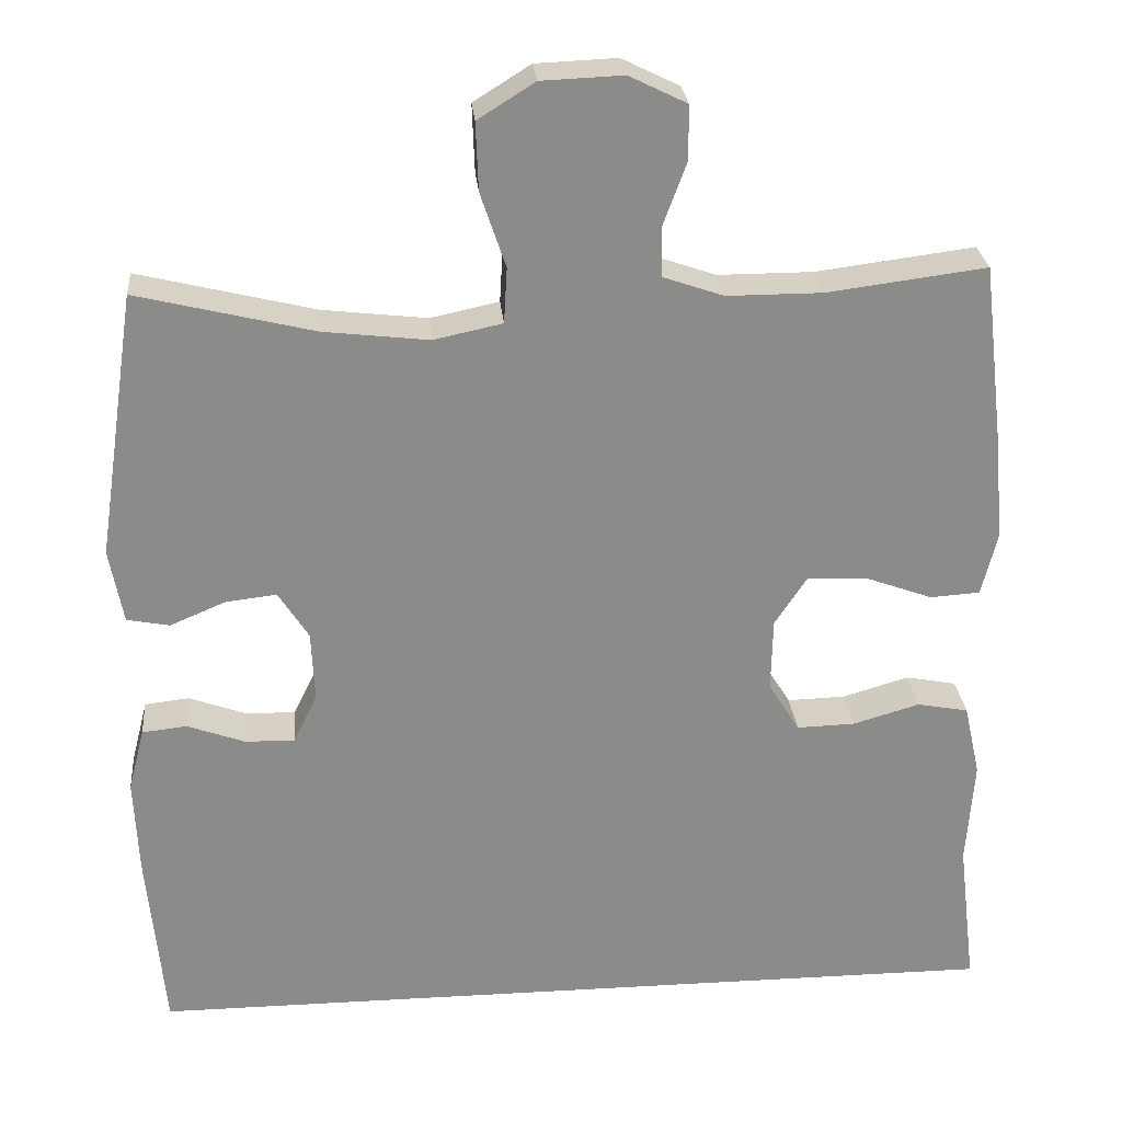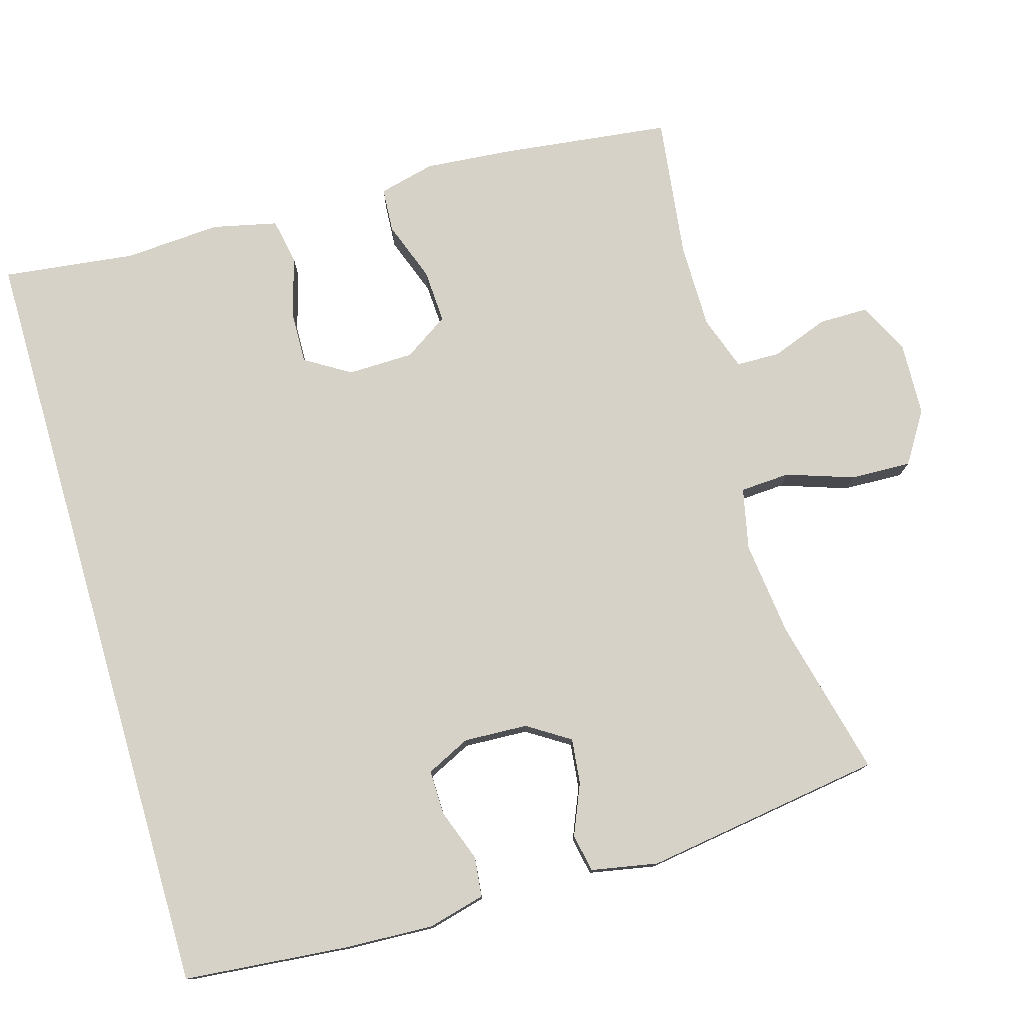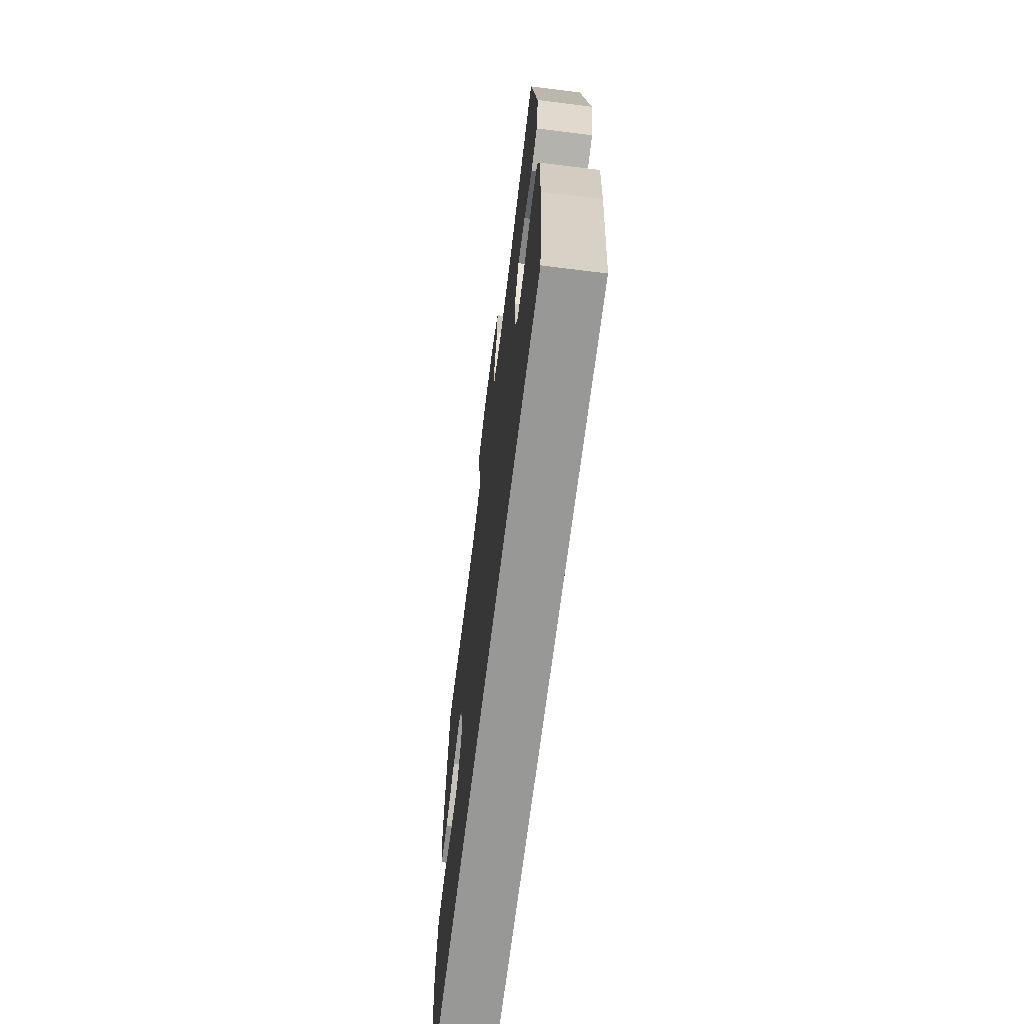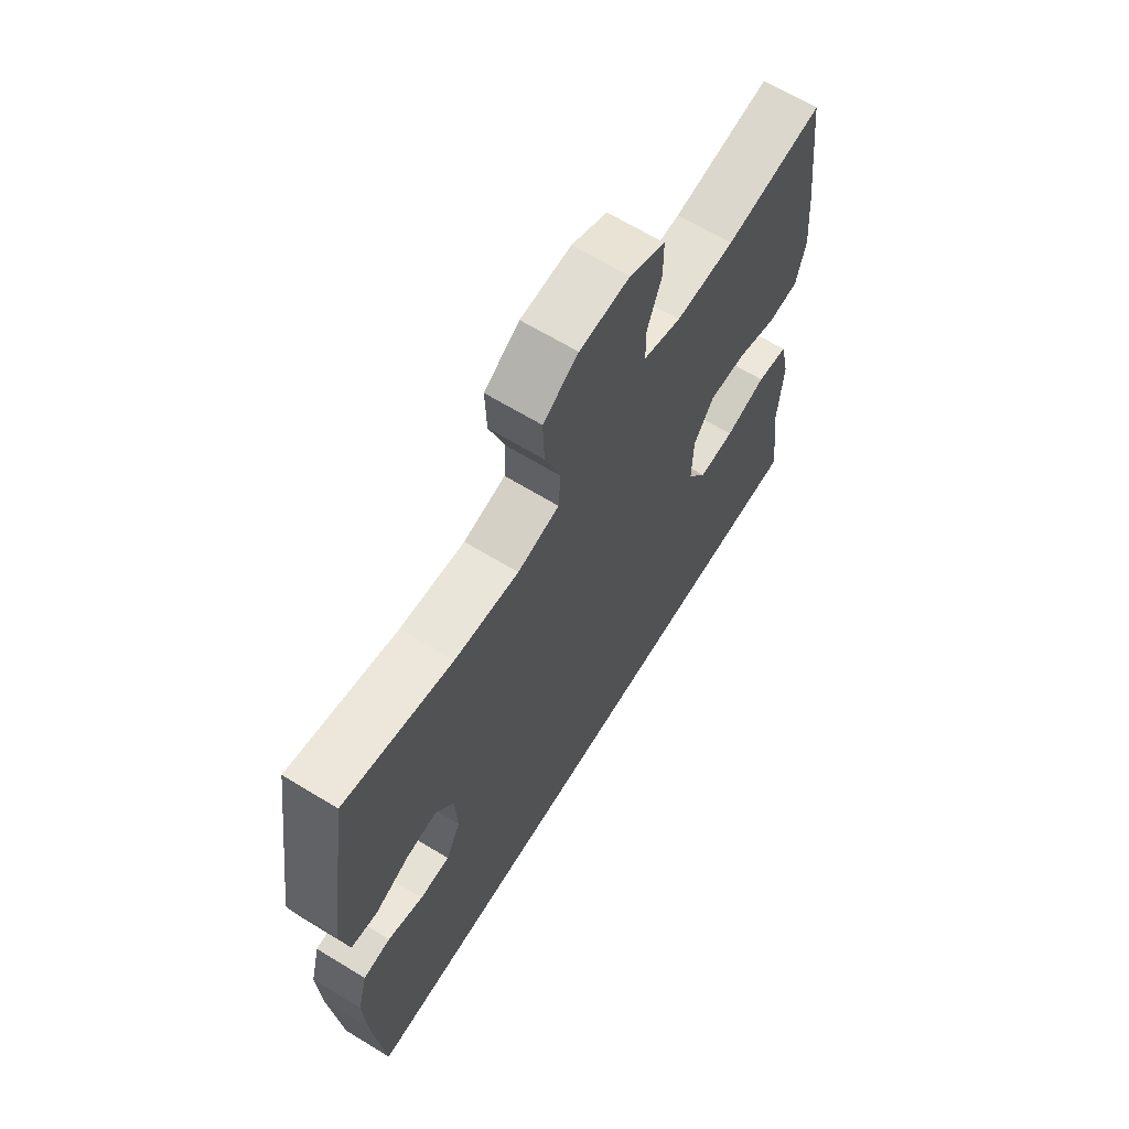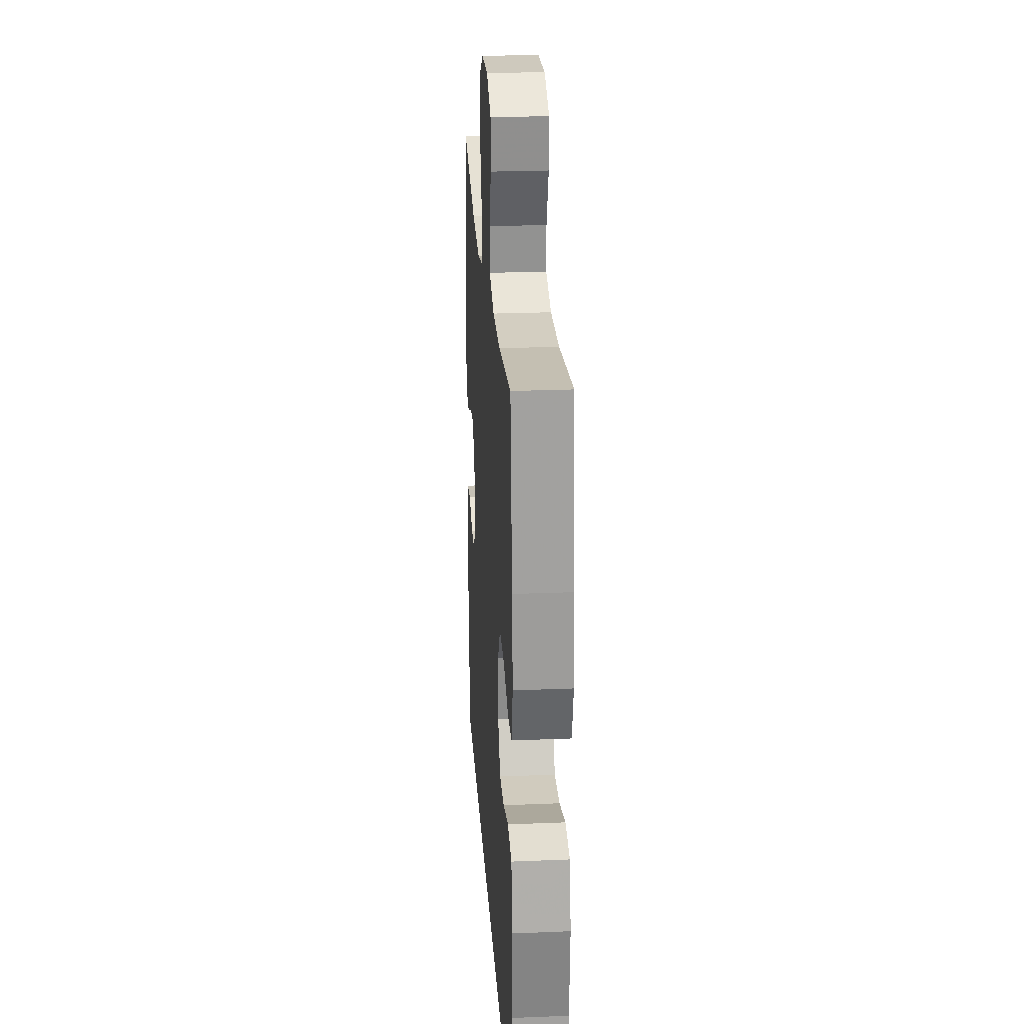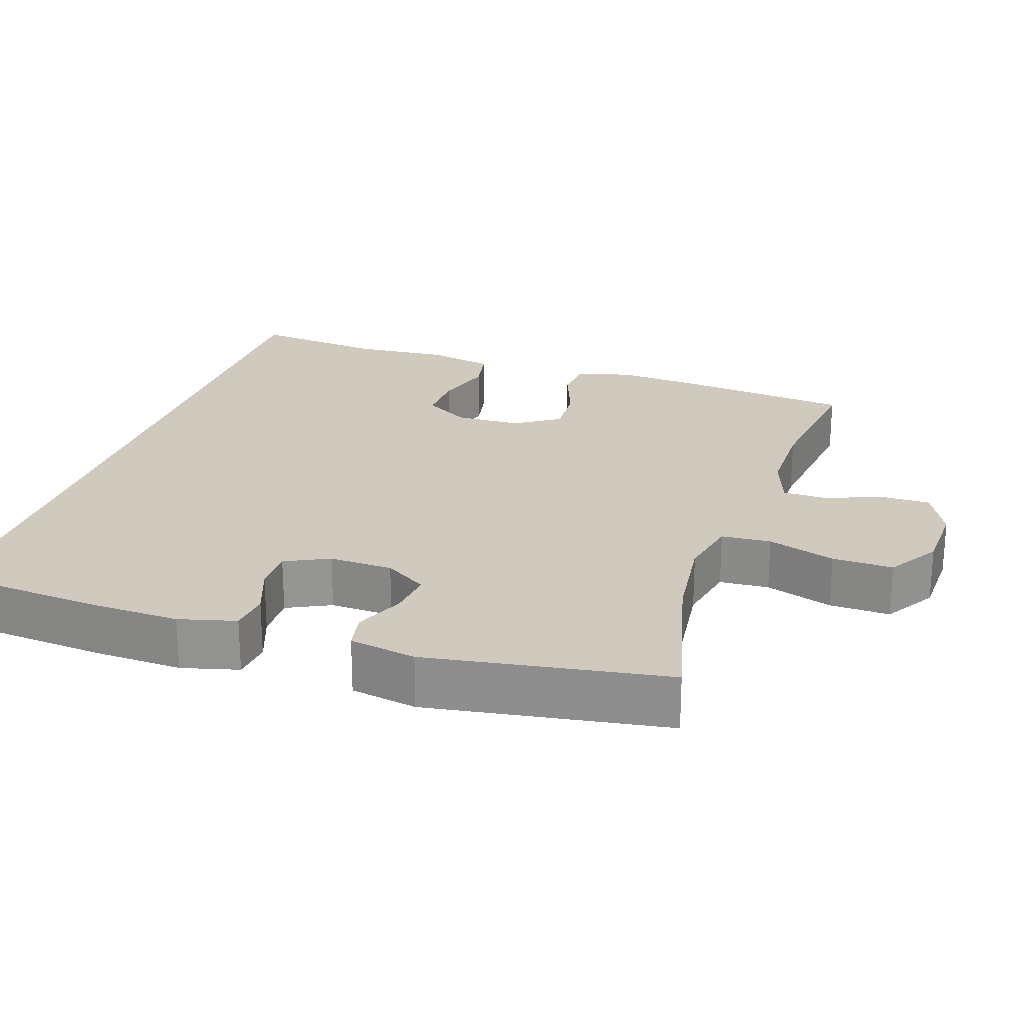
<metadata>
{"format":"obj","ext":"obj","renderer":"f3d","projection":"perspective","resolution":1024,"background":"white","views":[{"elev":26.7,"azim":-5.1,"up":"+Z"},{"elev":77.5,"azim":-106.2,"up":"+Y"},{"elev":-68.4,"azim":-97.1,"up":"+Z"},{"elev":65.8,"azim":-58.5,"up":"+Z"},{"elev":25.0,"azim":86.2,"up":"+Z"},{"elev":23.1,"azim":-71.9,"up":"+Y"}]}
</metadata>
<code>
v -0.5 0.07 0.5
v -0.283 0.07 0.447
v -0.154 0.07 0.432
v -0.07 0.07 0.45
v -0.066 0.07 0.518
v -0.097 0.07 0.61
v -0.1 0.07 0.693
v -0.03 0.07 0.737
v 0.07 0.07 0.741
v 0.141 0.07 0.706
v 0.141 0.07 0.639
v 0.112 0.07 0.561
v 0.113 0.07 0.501
v 0.188 0.07 0.475
v 0.305 0.07 0.475
v 0.5 0.07 0.5
v 0.528 0.07 0.266
v 0.538 0.07 0.148
v 0.519 0.07 0.071
v 0.458 0.07 0.067
v 0.376 0.07 0.097
v 0.302 0.07 0.101
v 0.262 0.07 0.04
v 0.26 0.07 -0.05
v 0.298 0.07 -0.112
v 0.37 0.07 -0.11
v 0.452 0.07 -0.086
v 0.515 0.07 -0.098
v 0.535 0.07 -0.187
v 0.526 0.07 -0.318
v 0.548 0.07 -0.5
v -0.518 0.07 -0.5
v -0.539 0.07 -0.272
v -0.544 0.07 -0.154
v -0.524 0.07 -0.076
v -0.469 0.07 -0.07
v -0.398 0.07 -0.096
v -0.337 0.07 -0.097
v -0.308 0.07 -0.037
v -0.312 0.07 0.05
v -0.349 0.07 0.108
v -0.411 0.07 0.101
v -0.48 0.07 0.072
v -0.532 0.07 0.082
v -0.549 0.07 0.173
v -0.5 0 0.5
v -0.283 0 0.447
v -0.154 0 0.432
v -0.07 0 0.45
v -0.066 0 0.518
v -0.097 0 0.61
v -0.1 0 0.693
v -0.03 0 0.737
v 0.07 0 0.741
v 0.141 0 0.706
v 0.141 0 0.639
v 0.112 0 0.561
v 0.113 0 0.501
v 0.188 0 0.475
v 0.305 0 0.475
v 0.5 0 0.5
v 0.528 0 0.266
v 0.538 0 0.148
v 0.519 0 0.071
v 0.458 0 0.067
v 0.376 0 0.097
v 0.302 0 0.101
v 0.262 0 0.04
v 0.26 0 -0.05
v 0.298 0 -0.112
v 0.37 0 -0.11
v 0.452 0 -0.086
v 0.515 0 -0.098
v 0.535 0 -0.187
v 0.526 0 -0.318
v 0.548 0 -0.5
v -0.518 0 -0.5
v -0.539 0 -0.272
v -0.544 0 -0.154
v -0.524 0 -0.076
v -0.469 0 -0.07
v -0.398 0 -0.096
v -0.337 0 -0.097
v -0.308 0 -0.037
v -0.312 0 0.05
v -0.349 0 0.108
v -0.411 0 0.101
v -0.48 0 0.072
v -0.532 0 0.082
v -0.549 0 0.173
f 42 43 44 45
f 41 42 45 1
f 40 41 1 2
f 39 40 2 3
f 34 35 36 37
f 34 37 38
f 33 34 38
f 30 31 32 33
f 30 33 38
f 29 30 38 39
f 26 27 28 29
f 25 26 29
f 18 19 20 21
f 18 21 22
f 15 16 17 18
f 14 15 18 22
f 13 14 22 23
f 9 10 11 12
f 9 12 13
f 8 9 13
f 5 6 7 8
f 4 5 8 13
f 39 3 4
f 25 29 39
f 24 25 39 4
f 4 13 23 24
f 90 89 88 87
f 46 90 87 86
f 47 46 86 85
f 48 47 85 84
f 82 81 80 79
f 83 82 79
f 83 79 78
f 78 77 76 75
f 83 78 75
f 84 83 75 74
f 74 73 72 71
f 74 71 70
f 66 65 64 63
f 67 66 63
f 63 62 61 60
f 67 63 60 59
f 68 67 59 58
f 57 56 55 54
f 58 57 54
f 58 54 53
f 53 52 51 50
f 58 53 50 49
f 49 48 84
f 84 74 70
f 49 84 70 69
f 69 68 58 49
f 1 46 47 2
f 2 47 48 3
f 3 48 49 4
f 4 49 50 5
f 5 50 51 6
f 6 51 52 7
f 7 52 53 8
f 8 53 54 9
f 9 54 55 10
f 10 55 56 11
f 11 56 57 12
f 12 57 58 13
f 13 58 59 14
f 14 59 60 15
f 15 60 61 16
f 16 61 62 17
f 17 62 63 18
f 18 63 64 19
f 19 64 65 20
f 20 65 66 21
f 21 66 67 22
f 22 67 68 23
f 23 68 69 24
f 24 69 70 25
f 25 70 71 26
f 26 71 72 27
f 27 72 73 28
f 28 73 74 29
f 29 74 75 30
f 30 75 76 31
f 31 76 77 32
f 32 77 78 33
f 33 78 79 34
f 34 79 80 35
f 35 80 81 36
f 36 81 82 37
f 37 82 83 38
f 38 83 84 39
f 39 84 85 40
f 40 85 86 41
f 41 86 87 42
f 42 87 88 43
f 43 88 89 44
f 44 89 90 45
f 45 90 46 1

</code>
